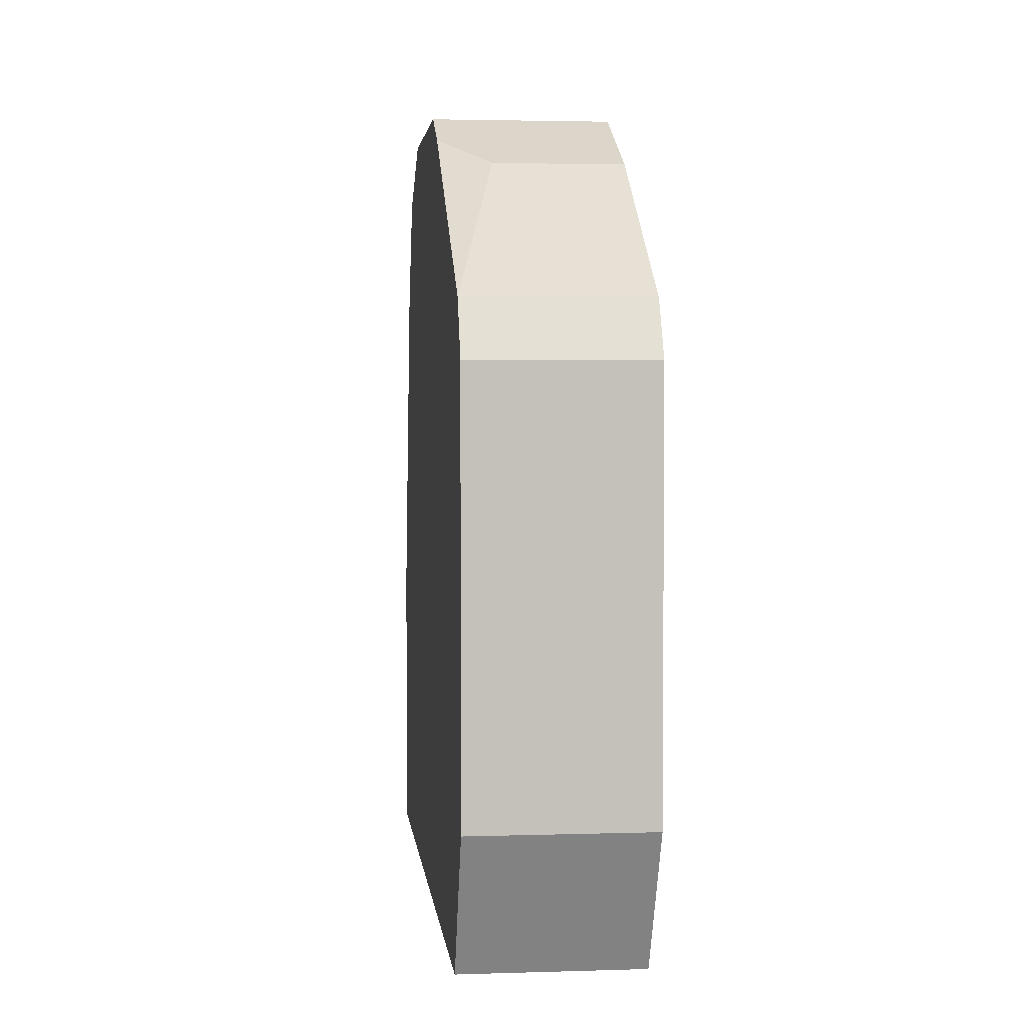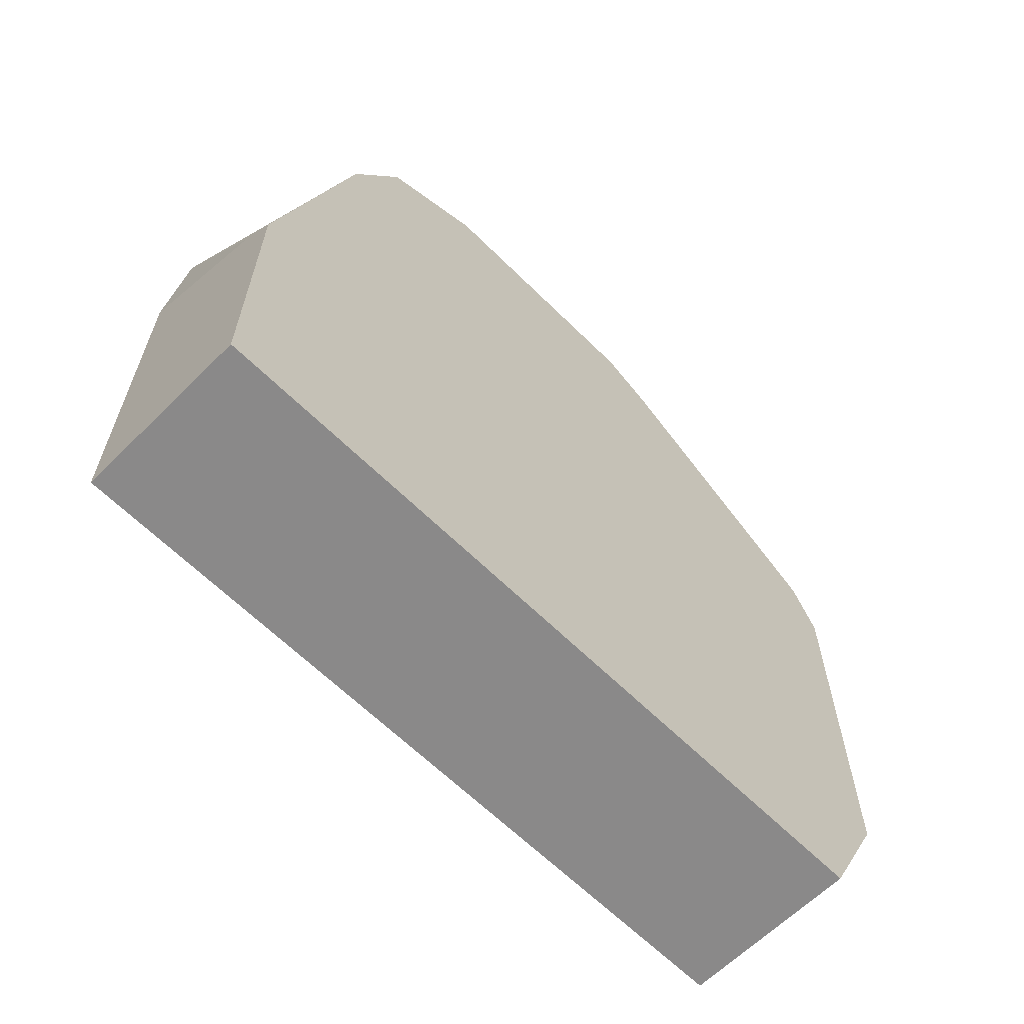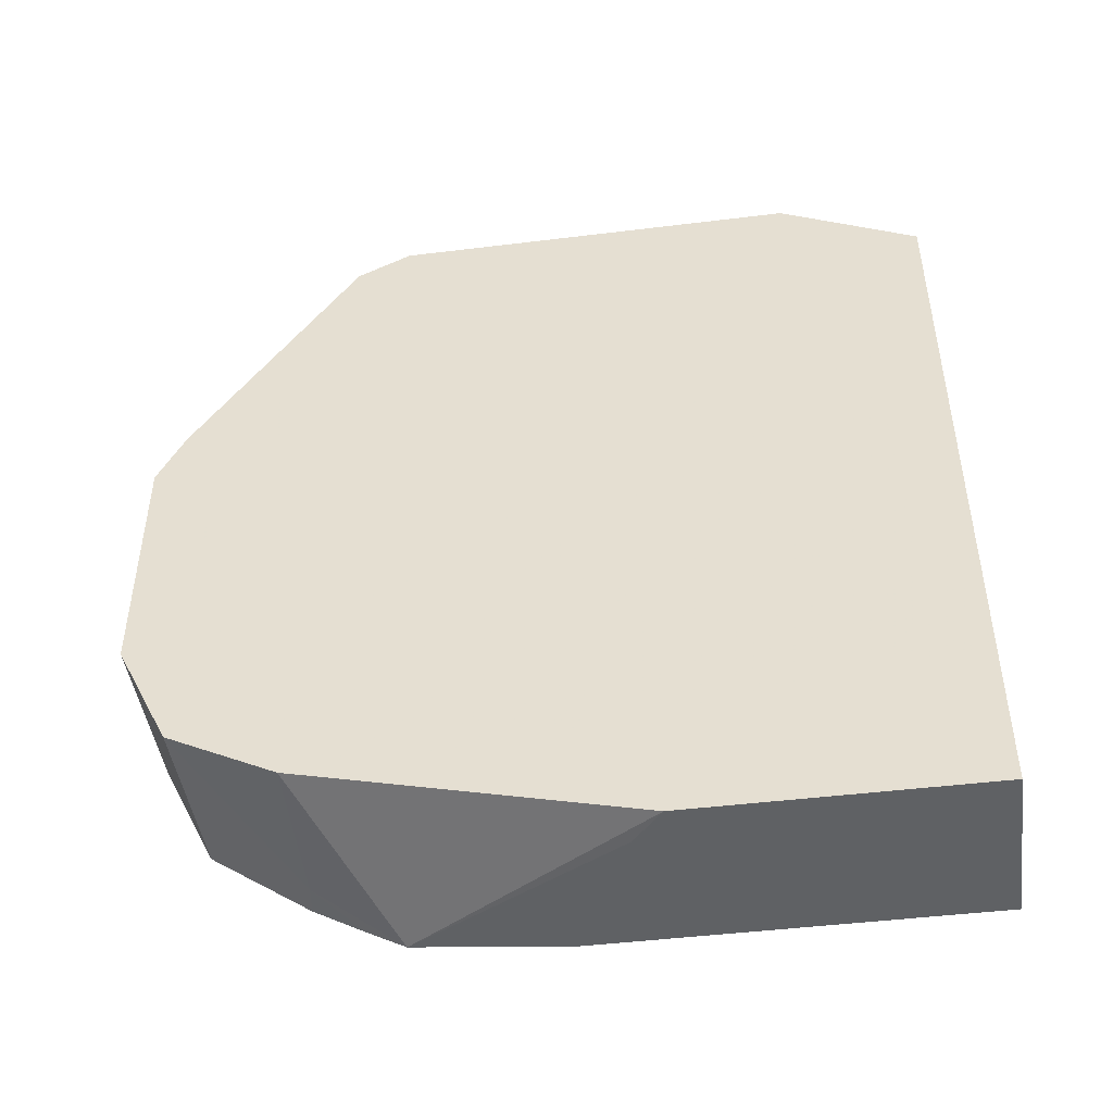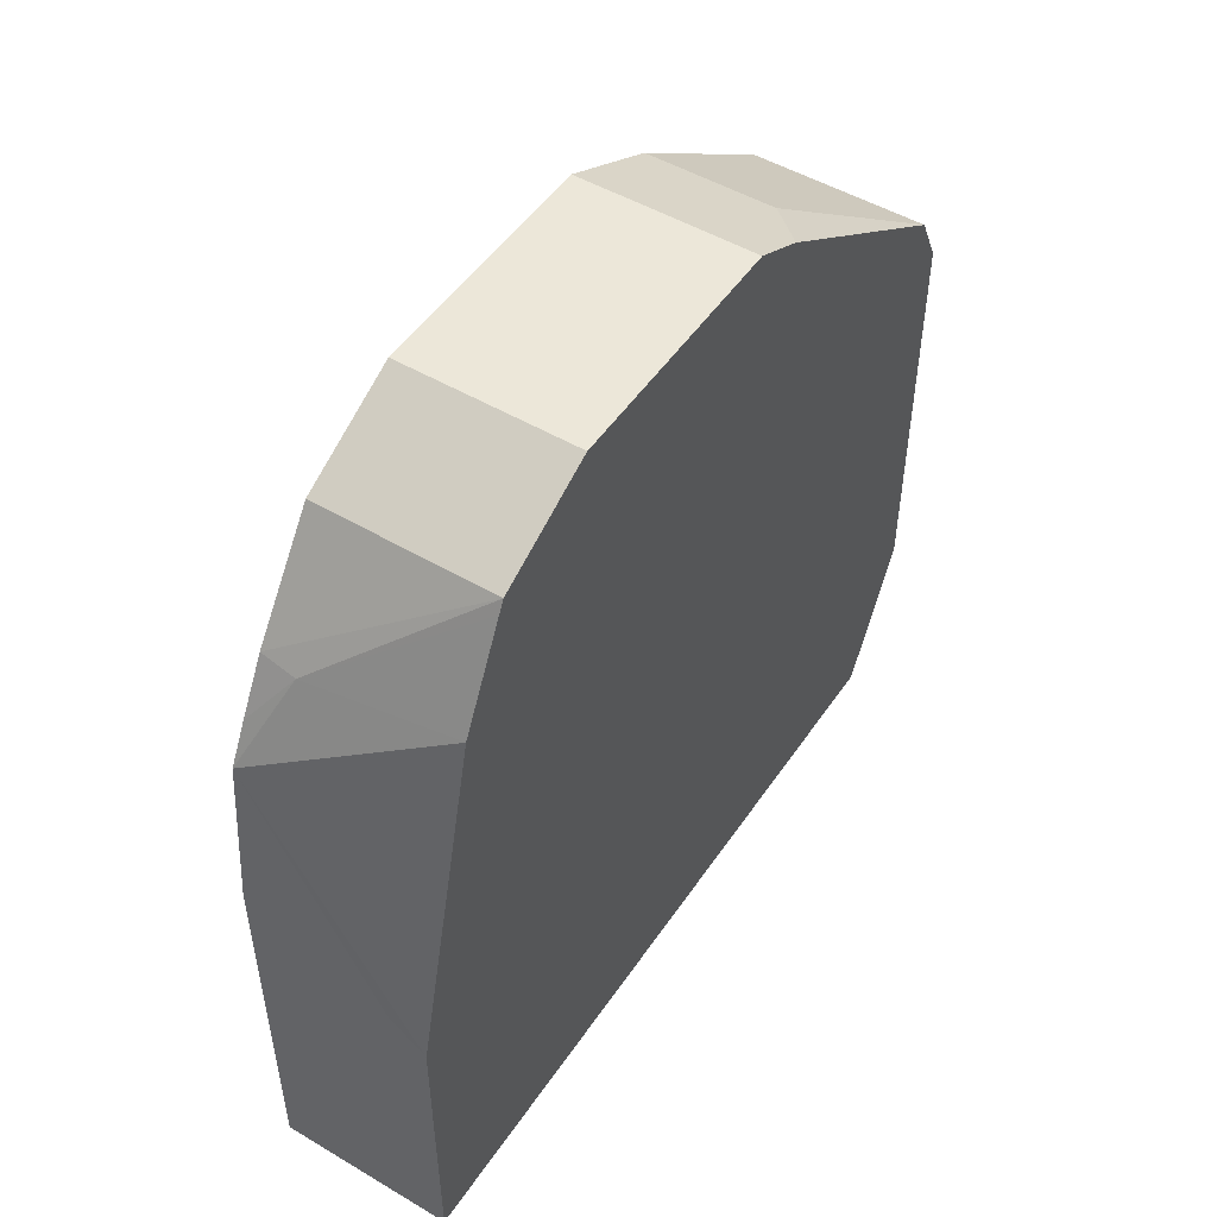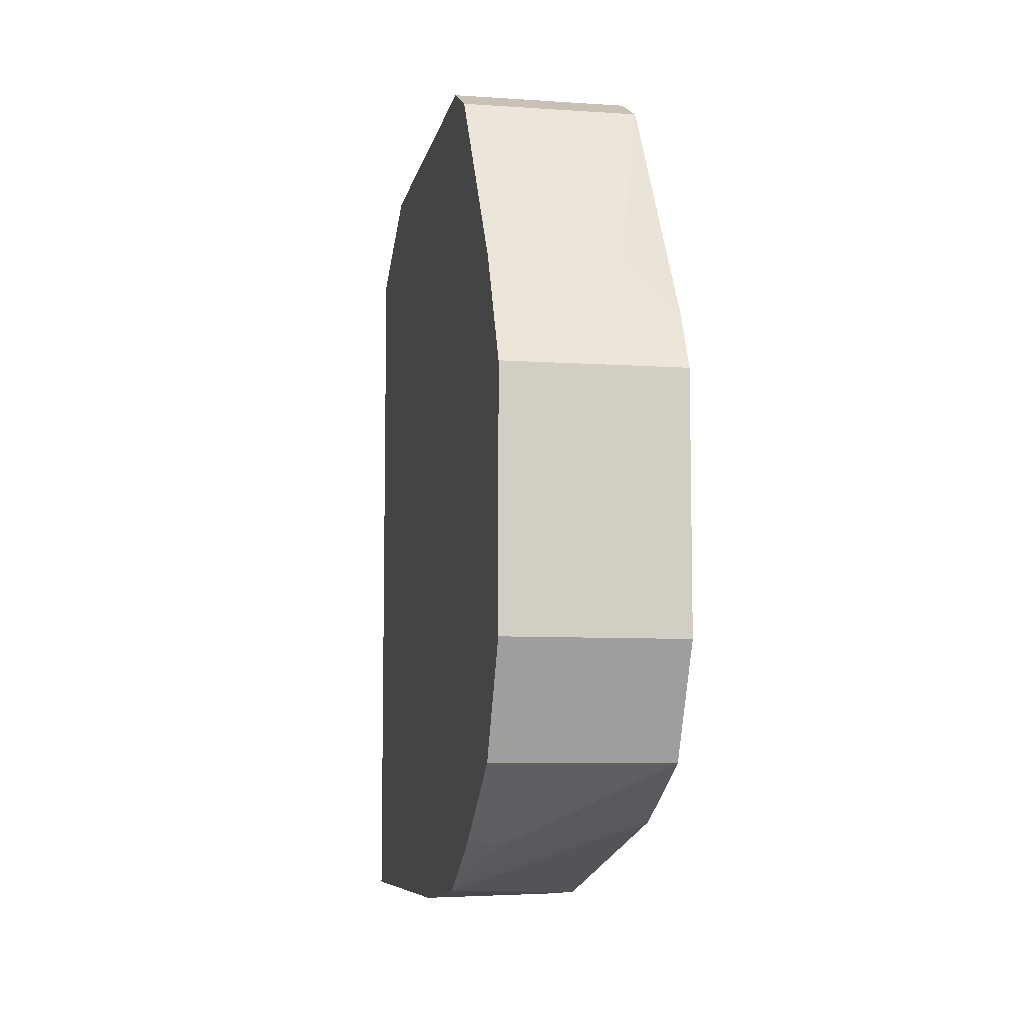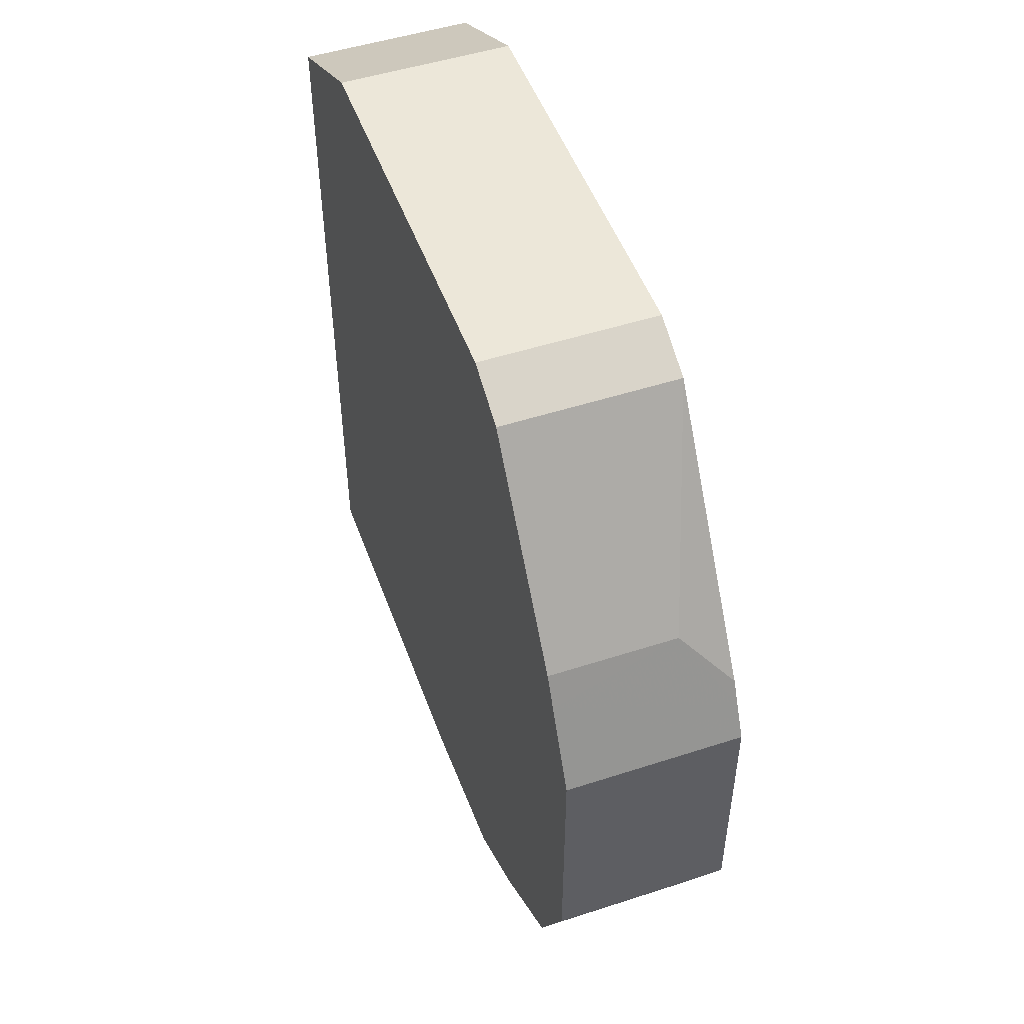
<metadata>
{"format":"obj","ext":"obj","renderer":"f3d","projection":"perspective","resolution":1024,"background":"white","views":[{"elev":3.0,"azim":-6.1,"up":"+Y"},{"elev":-63.3,"azim":-135.0,"up":"+Y"},{"elev":-46.0,"azim":-82.0,"up":"+Z"},{"elev":50.1,"azim":-147.1,"up":"+Y"},{"elev":-7.6,"azim":169.2,"up":"+Z"},{"elev":50.1,"azim":160.4,"up":"+Z"}]}
</metadata>
<code>
v 0.02341 0.2525 0.6734
v 0.02341 0.2408 0.65
v -0.06699 0.2525 0.6734
v 0.02341 0.2525 0.7997
v -0.06699 0.2244 0.6173
v 0.02341 0.2244 0.6173
v -0.06699 0.2525 0.7997
v 0.02341 0.2323 0.8402
v 0.02341 0.1712 0.5802
v 0.005256 0.1683 0.5788
v -0.06699 0.2181 0.6141
v -0.06699 0.2442 0.8163
v -0.04209 0.2244 0.8558
v 0.02341 0.2244 0.8558
v 0.02341 0.1443 0.5652
v 0.02341 0.1245 0.5547
v -0.06699 0.1683 0.5893
v -0.06699 0.2385 0.8277
v -0.06699 0.1543 0.954
v 0.02341 0.1543 0.954
v 0.02341 0.04388 0.5472
v -0.04827 0.01203 0.5472
v -0.06699 -0.004236 0.5472
v -0.06699 0.1262 0.968
v 0.02341 0.1262 0.968
v 0.02341 -0.1557 0.5472
v -0.06699 -0.1557 0.5472
v -0.06699 -0.08416 0.968
v 0.02341 -0.08416 0.968
v 0.02341 -0.1557 0.9322
v -0.06699 -0.1557 0.9322
f 13 19 20
f 12 18 13
f 10 17 11
f 10 16 17
f 10 15 16
f 8 13 14
f 8 12 13
f 5 9 10
f 7 12 8
f 5 10 11
f 13 20 14
f 9 15 10
f 13 18 19
f 24 28 29
f 16 22 23
f 16 23 17
f 19 24 25
f 19 25 20
f 21 26 27
f 21 27 23
f 21 23 22
f 24 29 25
f 26 30 31
f 26 31 27
f 28 31 30
f 5 6 9
f 28 30 29
f 4 7 8
f 16 21 22
f 3 18 12
f 1 2 3
f 1 3 7
f 1 7 4
f 1 4 8
f 1 8 14
f 1 14 20
f 1 20 25
f 1 25 29
f 1 29 30
f 1 30 26
f 1 26 21
f 1 21 16
f 1 16 15
f 3 12 7
f 1 9 6
f 1 15 9
f 3 19 18
f 3 24 19
f 3 28 24
f 3 27 31
f 3 23 27
f 3 31 28
f 3 11 17
f 3 5 11
f 2 6 5
f 2 5 3
f 1 6 2
f 3 17 23

</code>
